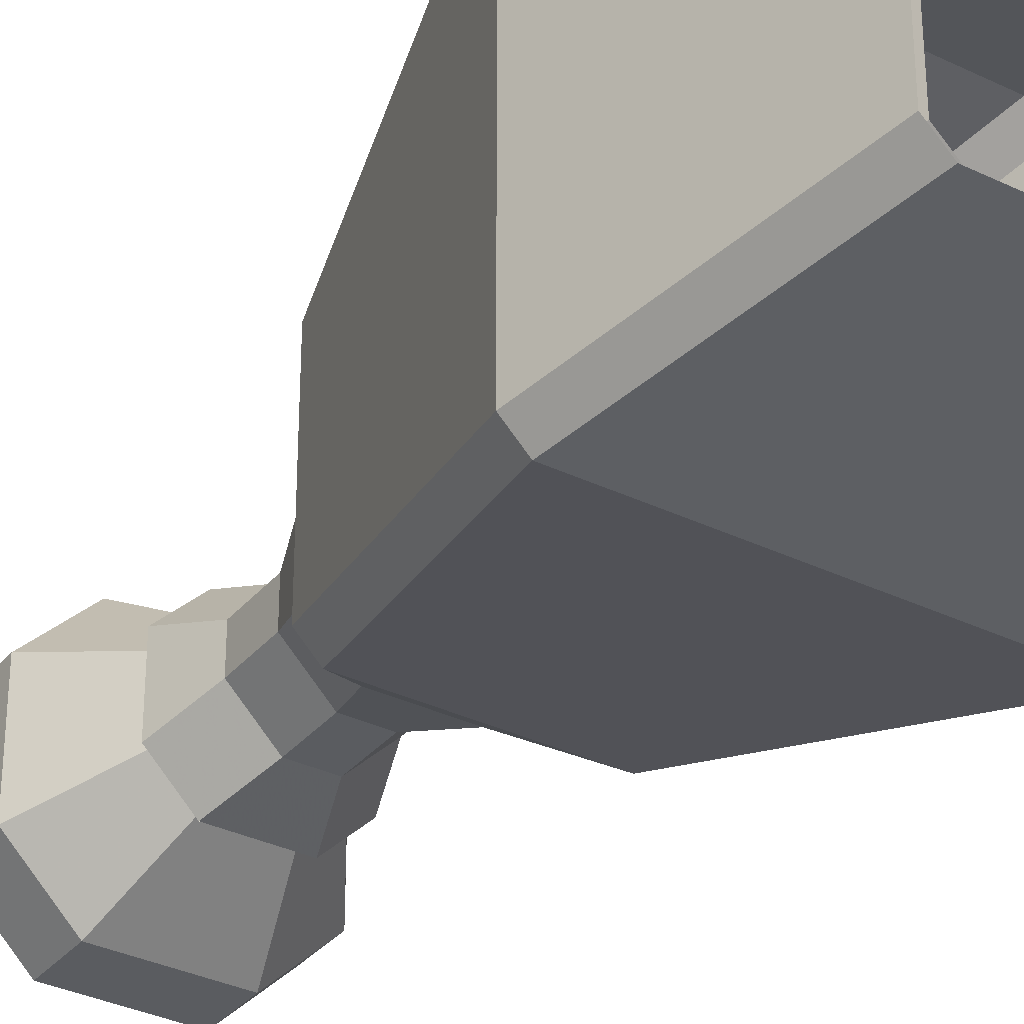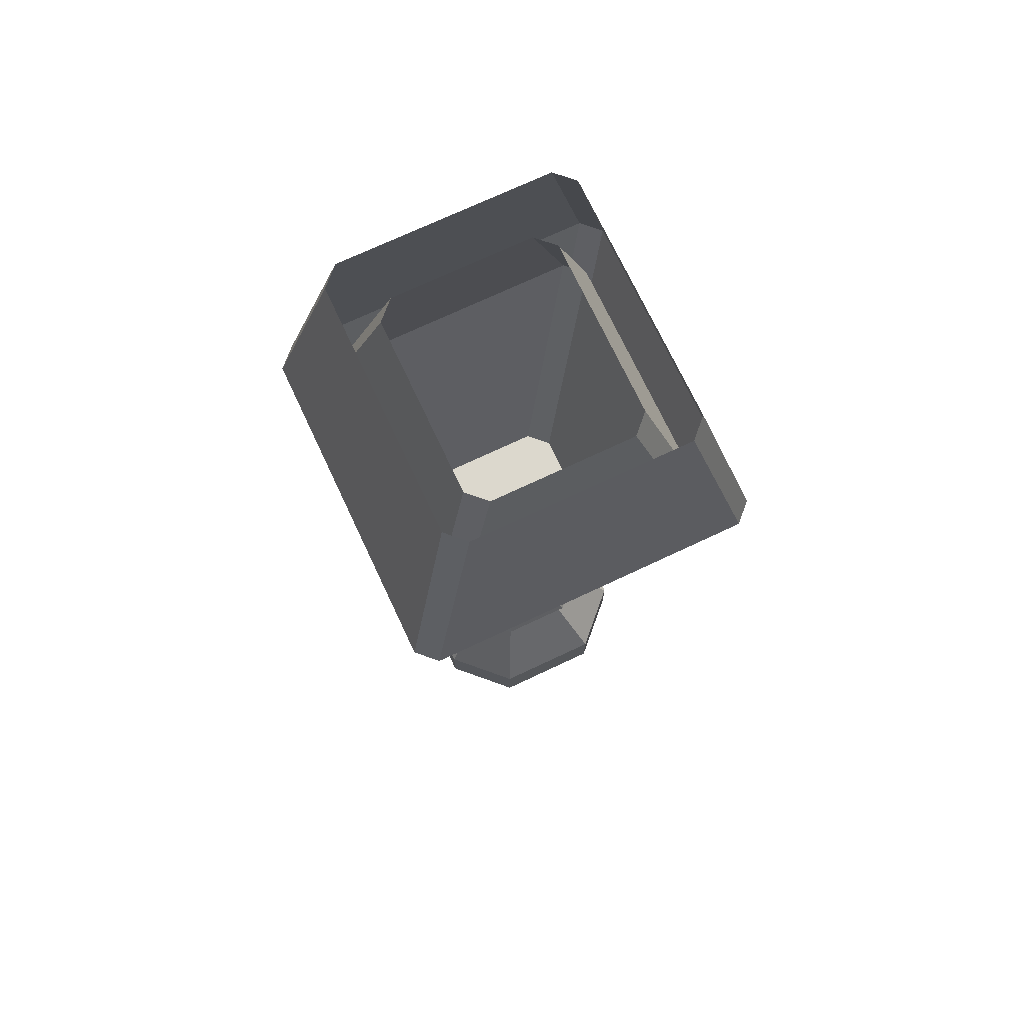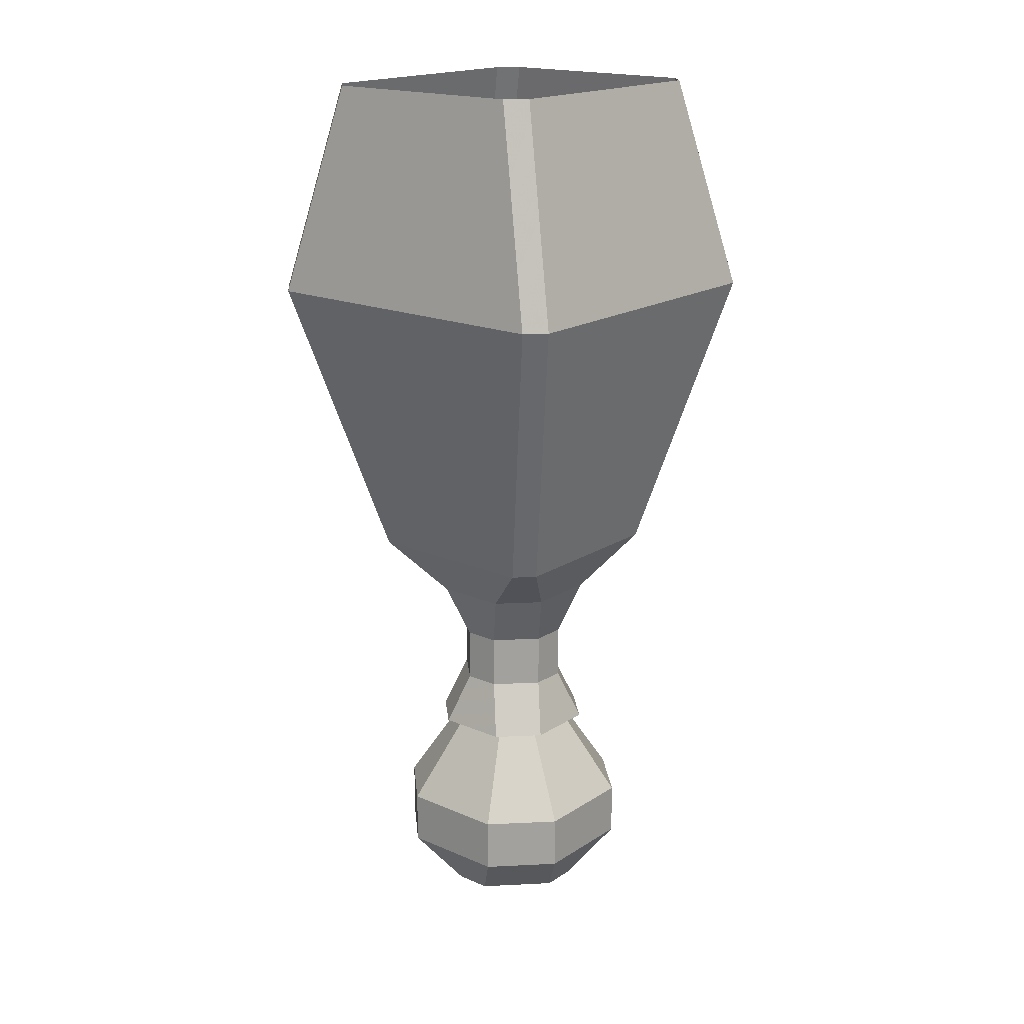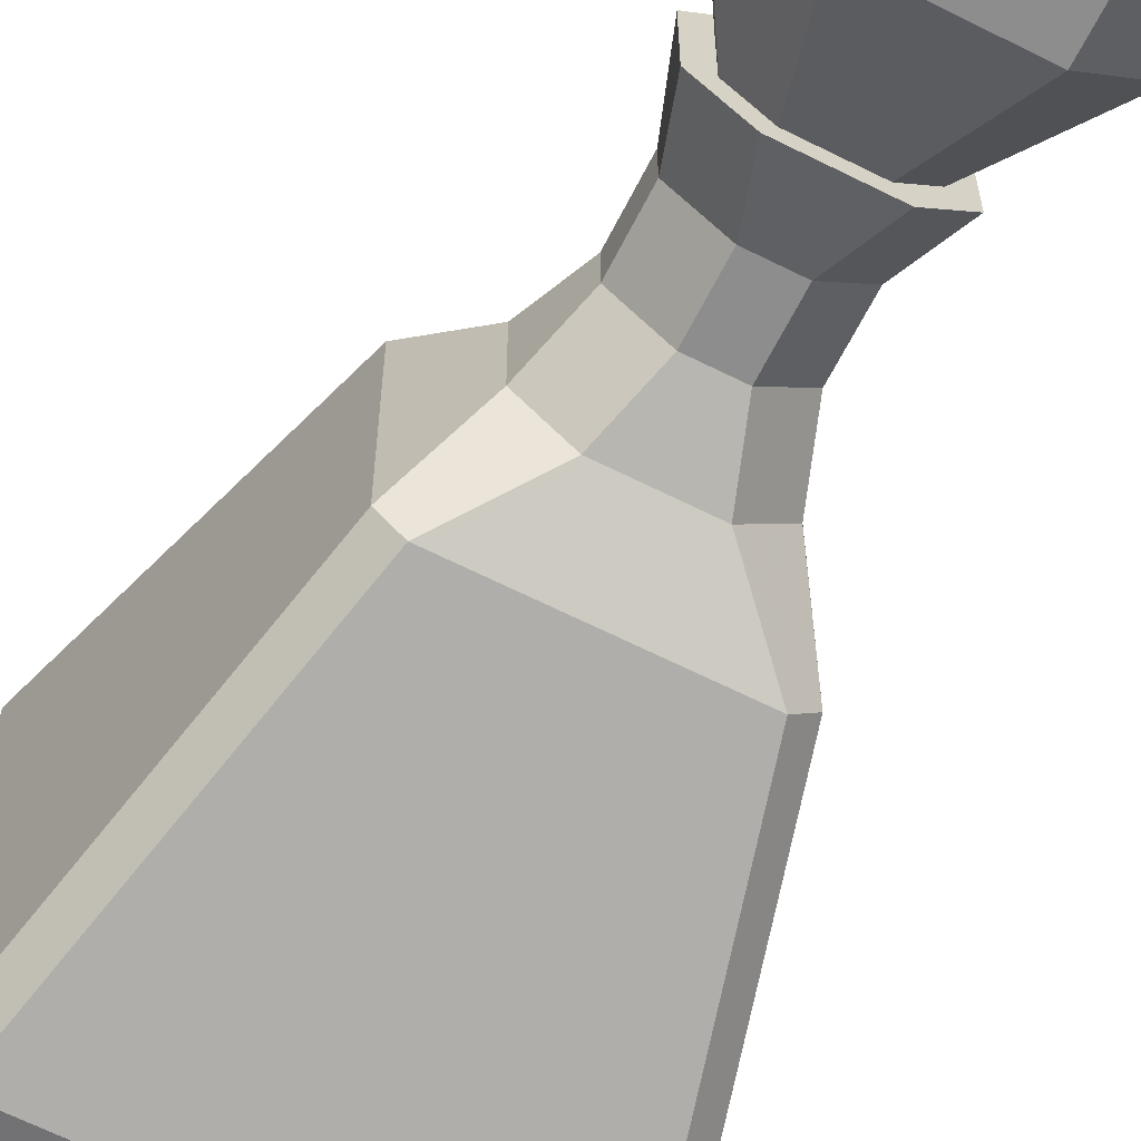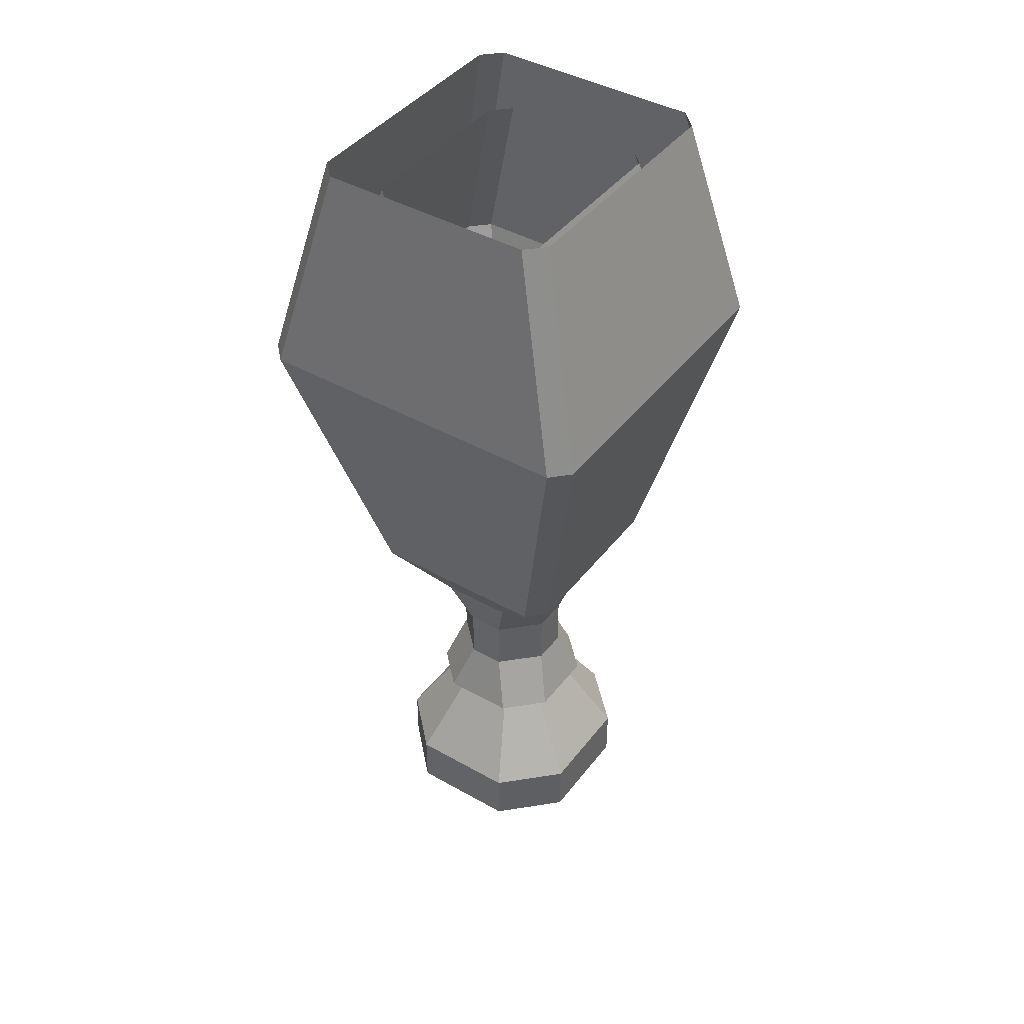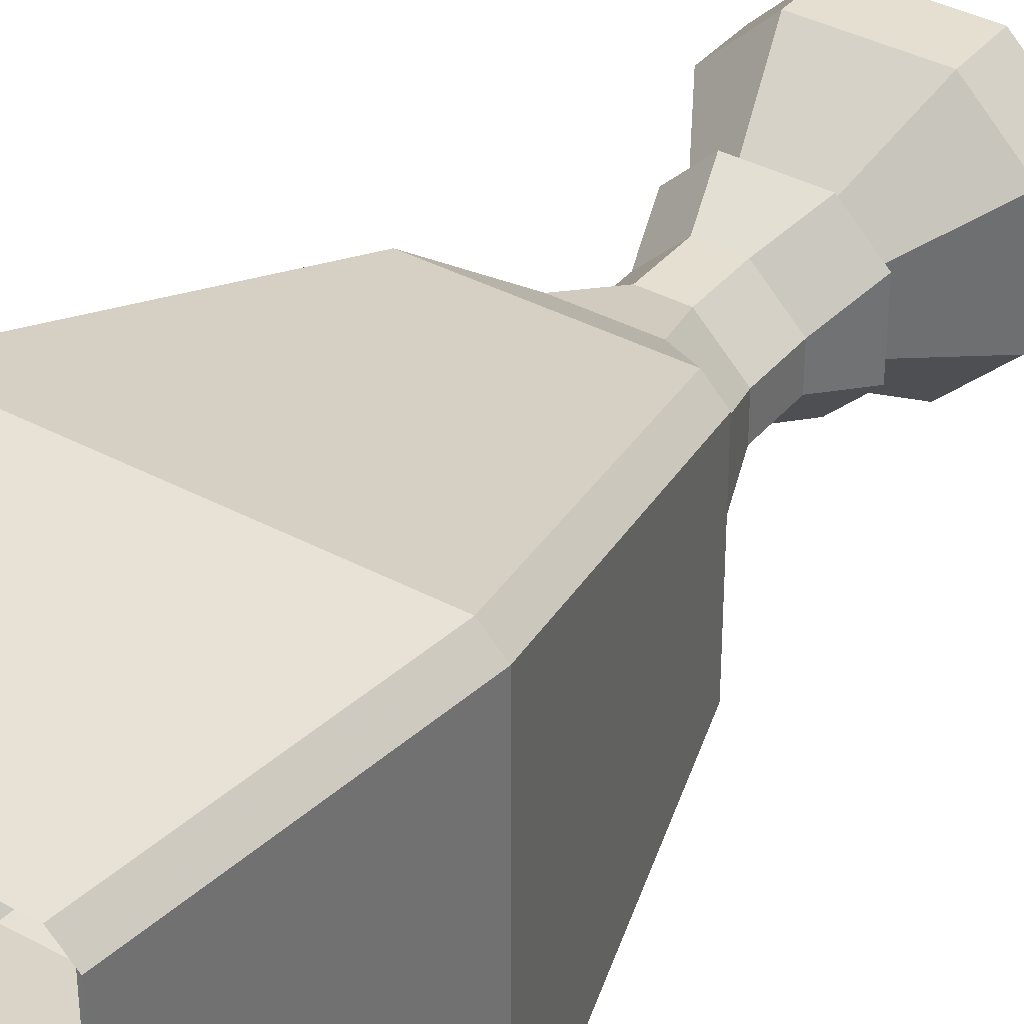
<metadata>
{"format":"obj","ext":"obj","renderer":"f3d","projection":"perspective","resolution":1024,"background":"white","views":[{"elev":-33.8,"azim":146.6,"up":"+Z"},{"elev":72.6,"azim":154.8,"up":"+Y"},{"elev":18.4,"azim":-140.4,"up":"+Y"},{"elev":-64.6,"azim":-26.9,"up":"+Z"},{"elev":42.2,"azim":-145.8,"up":"+Y"},{"elev":37.3,"azim":-145.3,"up":"+Z"}]}
</metadata>
<code>
v -0.07031 -0.09375 0.07812
v -0.07812 -0.09375 0.07031
v -0.04688 -0.2188 0.03906
v -0.03906 -0.2188 0.04688
v 0.07031 -0.09375 0.07812
v 0.04688 0 0.0625
v -0.04688 0 0.0625
v -0.05469 0 0.05469
v -0.07812 -0.09375 -0.07031
v -0.04688 -0.2188 -0.03906
v -0.03125 -0.2422 -0.01562
v -0.03125 -0.2422 0.01562
v -0.01562 -0.2422 0.03125
v 0.03906 -0.2188 0.04688
v 0.07812 -0.09375 0.07031
v 0.05469 0 0.05469
v -0.07031 -0.09375 -0.07812
v -0.03906 -0.2188 -0.04688
v -0.01562 -0.2422 -0.03125
v -0.007812 -0.2656 -0.02344
v -0.02344 -0.2656 -0.007812
v -0.02344 -0.2656 0.007812
v -0.007812 -0.2656 0.02344
v 0.01562 -0.2422 0.03125
v 0.04688 -0.2188 0.03906
v 0.07812 -0.09375 -0.07031
v 0.05469 0 -0.05469
v 0.07031 -0.09375 -0.07812
v 0.04688 -0.2188 -0.03906
v 0.03906 -0.2188 -0.04688
v -0.04688 0 -0.0625
v 0.04688 0 -0.0625
v 0.01562 -0.2422 -0.03125
v 0.007812 -0.2656 -0.02344
v 0.007812 -0.2891 -0.02344
v -0.007812 -0.2891 -0.02344
v -0.02344 -0.2891 -0.007812
v -0.02344 -0.2891 0.007812
v -0.007812 -0.2891 0.02344
v 0.007812 -0.2656 0.02344
v 0.03125 -0.2422 0.01562
v -0.05469 0 -0.05469
v 0.03125 -0.2422 -0.01562
v 0.02344 -0.2656 -0.007812
v 0.02344 -0.2891 -0.007812
v 0.03125 -0.3125 -0.01562
v 0.01562 -0.3125 -0.03125
v -0.01562 -0.3125 -0.03125
v -0.03125 -0.3125 -0.01562
v -0.03125 -0.3125 0.01562
v -0.01562 -0.3125 0.03125
v 0.007812 -0.2891 0.02344
v 0.02344 -0.2656 0.007812
v 0.02344 -0.2891 0.007812
v 0.03125 -0.3125 0.01562
v 0.02344 -0.3125 -0.007812
v 0.007812 -0.3125 -0.02344
v -0.007812 -0.3125 -0.02344
v -0.02344 -0.3125 -0.007812
v -0.02344 -0.3125 0.007812
v -0.007812 -0.3125 0.02344
v 0.007812 -0.3125 0.02344
v 0.01562 -0.3125 0.03125
v 0.02344 -0.3125 0.007812
v 0.05469 -0.09375 0.0625
v 0.0625 -0.09375 0.05469
v 0.03906 -0.01562 0.03906
v 0.03125 -0.01562 0.04688
v -0.05469 -0.09375 0.0625
v -0.02344 -0.2031 0.03125
v 0.02344 -0.2031 0.03125
v 0.03125 -0.2031 0.02344
v 0.0625 -0.09375 -0.05469
v 0.03906 -0.01562 -0.03906
v 0.05469 -0.09375 -0.0625
v 0.03125 -0.01562 -0.04688
v -0.05469 -0.09375 -0.0625
v -0.0625 -0.09375 -0.05469
v -0.03906 -0.01562 -0.03906
v -0.03125 -0.01562 -0.04688
v 0.02344 -0.2031 -0.03125
v -0.02344 -0.2031 -0.03125
v -0.03125 -0.2031 -0.02344
v -0.0625 -0.09375 0.05469
v -0.03906 -0.01562 0.03906
v -0.03125 -0.01562 0.04688
v 0 -0.2031 0
v 0.03125 -0.2031 -0.02344
v -0.03125 -0.2031 0.02344
v 0 -0.2734 0
v 0.04688 -0.3516 0.02344
v 0.04688 -0.3516 -0.02344
v 0.02344 -0.3516 -0.04688
v -0.02344 -0.3516 -0.04688
v -0.04688 -0.3516 -0.02344
v -0.04688 -0.3516 0.02344
v -0.02344 -0.3516 0.04688
v 0.02344 -0.3516 0.04688
v 0.02344 -0.375 0.04688
v 0.04688 -0.375 0.02344
v 0.04688 -0.375 -0.02344
v 0.02344 -0.375 -0.04688
v -0.02344 -0.375 -0.04688
v -0.04688 -0.375 -0.02344
v -0.04688 -0.375 0.02344
v -0.02344 -0.375 0.04688
v -0.007812 -0.3984 0.03125
v 0.007812 -0.3984 0.03125
v 0.03125 -0.3984 0.007812
v 0.03125 -0.3984 -0.007812
v 0.007812 -0.3984 -0.03125
v -0.007812 -0.3984 -0.03125
v -0.03125 -0.3984 -0.007812
v -0.03125 -0.3984 0.007812
v 0 -0.4141 0
f 1 2 3
f 1 3 4
f 1 4 5
f 1 5 6
f 1 6 7
f 1 7 2
f 2 7 8
f 2 8 9
f 2 9 10
f 2 10 3
f 3 10 11
f 3 11 12
f 3 12 4
f 4 12 13
f 4 13 14
f 4 14 5
f 5 14 15
f 5 15 16
f 5 16 6
f 9 17 18
f 9 18 10
f 10 18 19
f 10 19 11
f 11 19 20
f 11 20 21
f 11 21 12
f 12 21 22
f 12 22 13
f 13 22 23
f 13 23 24
f 13 24 14
f 14 24 25
f 14 25 15
f 15 25 26
f 15 26 27
f 15 27 16
f 28 26 29
f 28 29 30
f 28 30 17
f 28 17 31
f 28 31 32
f 28 32 26
f 26 32 27
f 30 18 17
f 18 30 33
f 18 33 19
f 19 33 34
f 19 34 20
f 20 34 35
f 20 35 36
f 20 36 21
f 21 36 37
f 21 37 22
f 22 37 38
f 22 38 23
f 23 38 39
f 23 39 40
f 23 40 24
f 24 40 41
f 24 41 25
f 25 41 29
f 25 29 26
f 42 31 17
f 42 17 9
f 42 9 8
f 30 29 43
f 30 43 33
f 33 43 44
f 33 44 34
f 34 44 45
f 34 45 35
f 35 45 46
f 35 46 47
f 35 47 36
f 36 47 48
f 36 48 37
f 37 48 49
f 37 49 38
f 38 49 50
f 38 50 39
f 39 50 51
f 39 51 52
f 39 52 40
f 40 52 53
f 40 53 41
f 41 53 43
f 41 43 29
f 53 44 43
f 44 53 54
f 44 54 45
f 45 54 55
f 45 55 46
f 46 55 56
f 46 56 57
f 46 57 47
f 47 57 48
f 48 57 58
f 48 58 59
f 48 59 49
f 49 59 60
f 49 60 50
f 50 60 61
f 50 61 51
f 51 61 62
f 51 62 63
f 51 63 52
f 52 63 54
f 52 54 53
f 56 55 64
f 64 55 63
f 64 63 62
f 54 63 55
f 90 91 92
f 90 92 93
f 90 93 94
f 90 94 95
f 90 95 96
f 90 96 97
f 90 97 98
f 90 98 91
f 91 98 99
f 91 99 100
f 91 100 92
f 92 100 101
f 92 101 93
f 93 101 102
f 93 102 94
f 94 102 103
f 94 103 95
f 95 103 104
f 95 104 96
f 96 104 105
f 96 105 97
f 97 105 106
f 97 106 98
f 98 106 99
f 99 106 107
f 99 107 108
f 99 108 100
f 100 108 109
f 100 109 101
f 101 109 110
f 101 110 102
f 102 110 111
f 102 111 103
f 103 111 112
f 103 112 104
f 104 112 113
f 104 113 105
f 105 113 114
f 105 114 106
f 106 114 107
f 107 114 115
f 107 115 108
f 108 115 109
f 109 115 110
f 110 115 111
f 111 115 112
f 112 115 113
f 113 115 114
f 65 66 67
f 65 67 68
f 65 68 69
f 65 69 70
f 65 70 71
f 65 71 66
f 66 71 72
f 66 72 73
f 66 73 74
f 66 74 67
f 73 75 76
f 73 76 74
f 77 78 79
f 77 79 80
f 77 80 75
f 77 75 81
f 77 81 82
f 77 82 78
f 78 82 83
f 78 83 84
f 78 84 85
f 78 85 79
f 84 69 86
f 84 86 85
f 80 76 75
f 68 86 69
f 87 83 82
f 87 82 81
f 87 81 88
f 87 88 72
f 87 72 71
f 87 71 70
f 87 70 89
f 87 89 83
f 83 89 84
f 84 89 69
f 69 89 70
f 88 81 75
f 88 75 73
f 88 73 72

</code>
